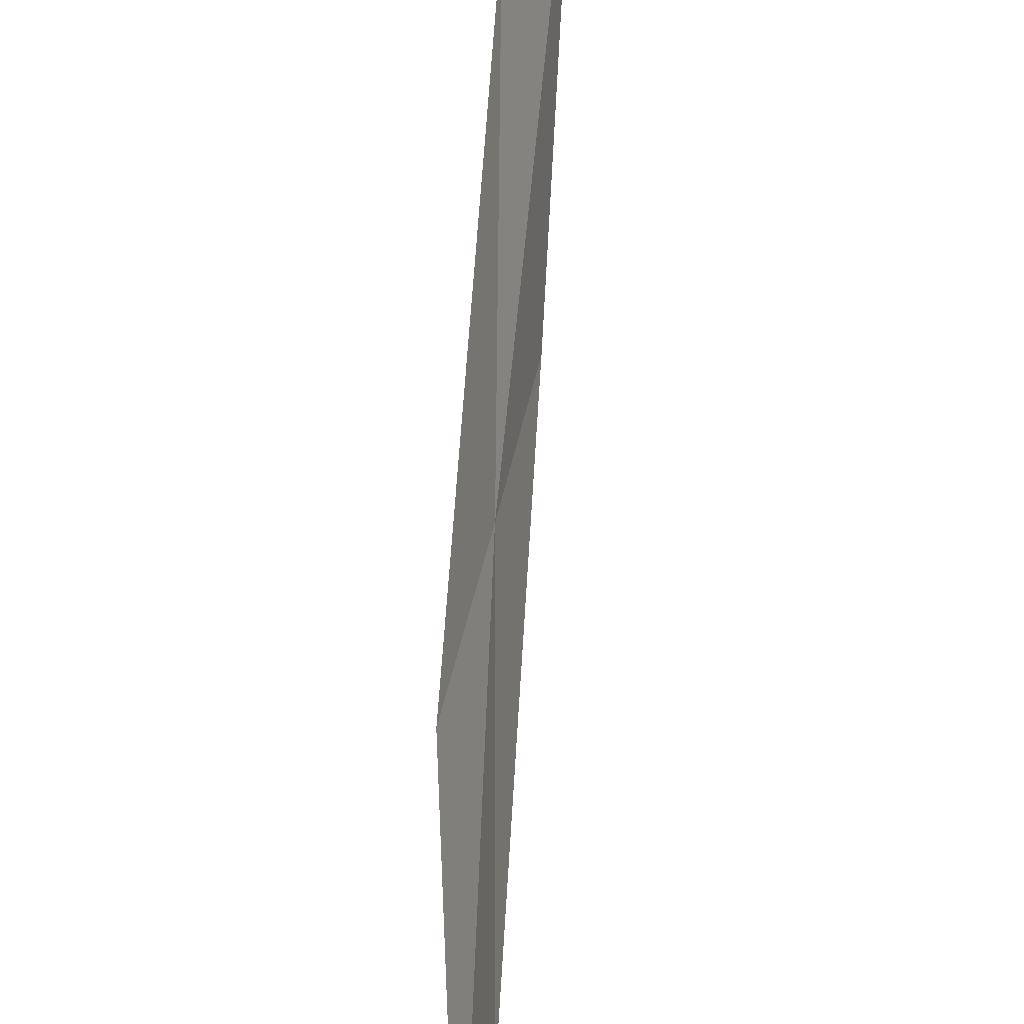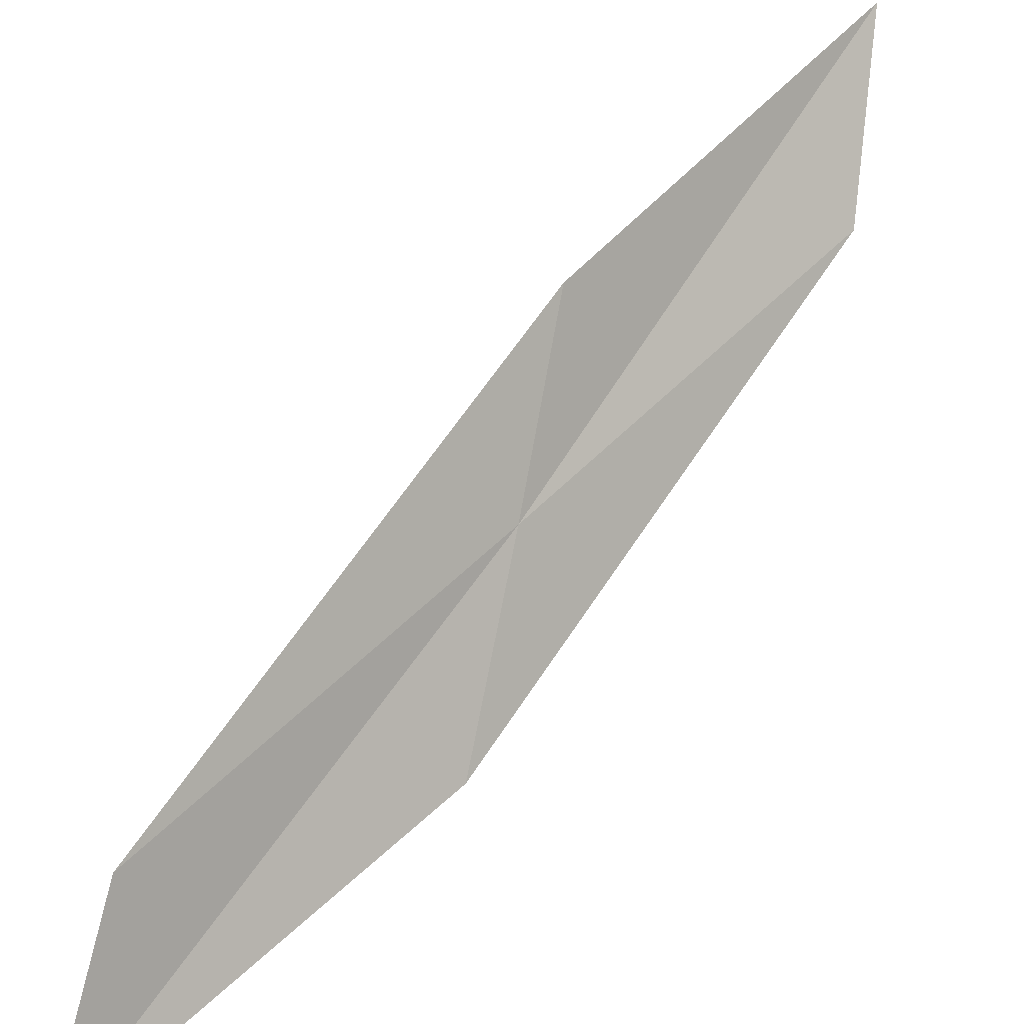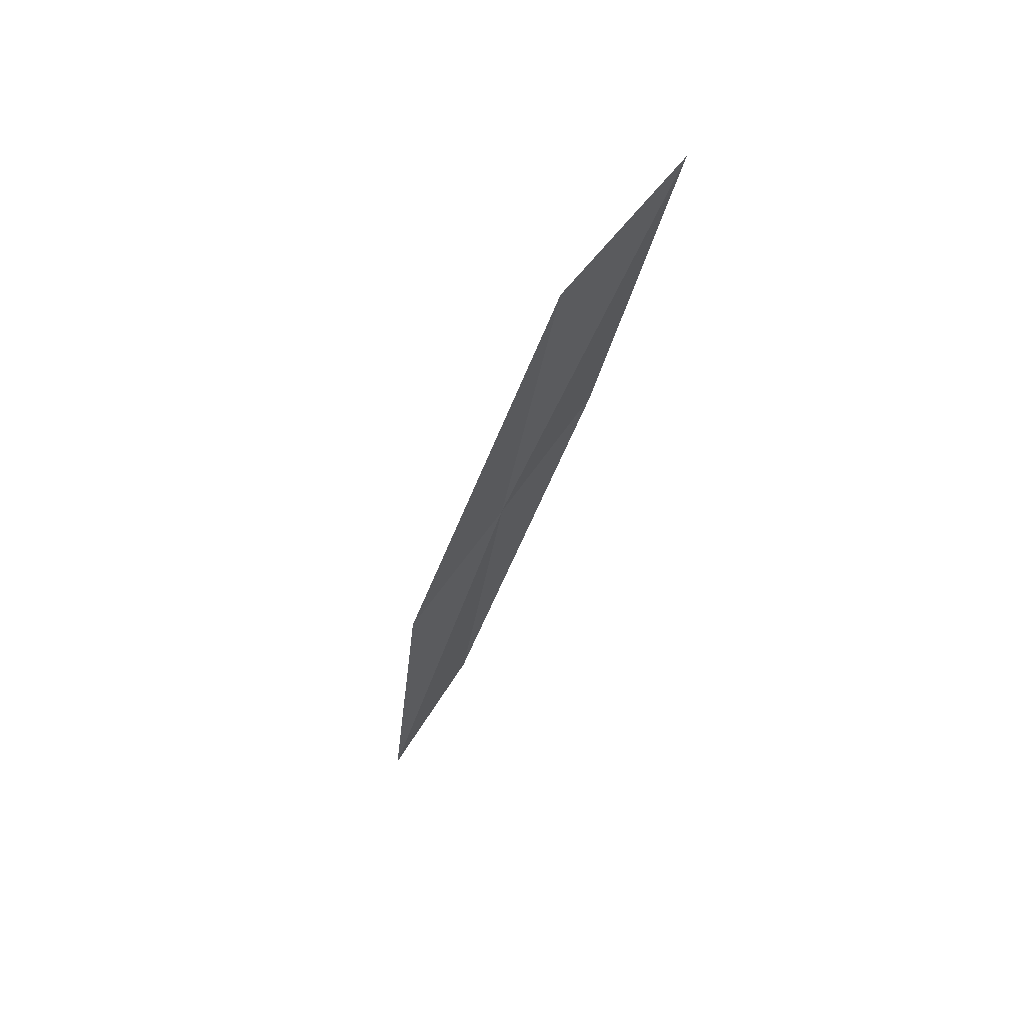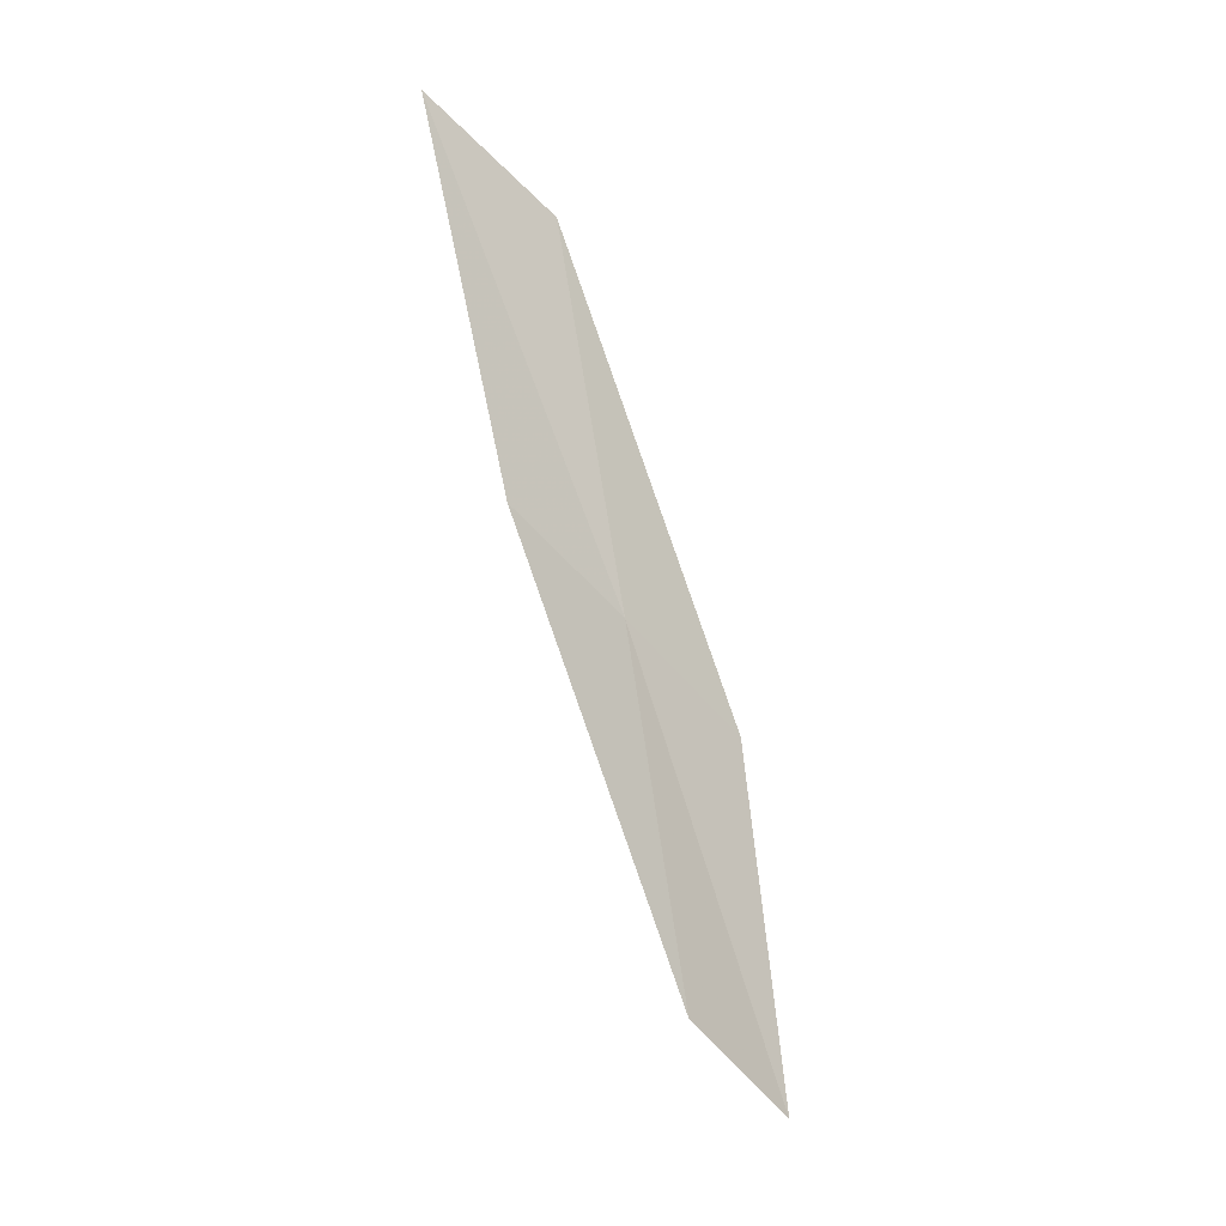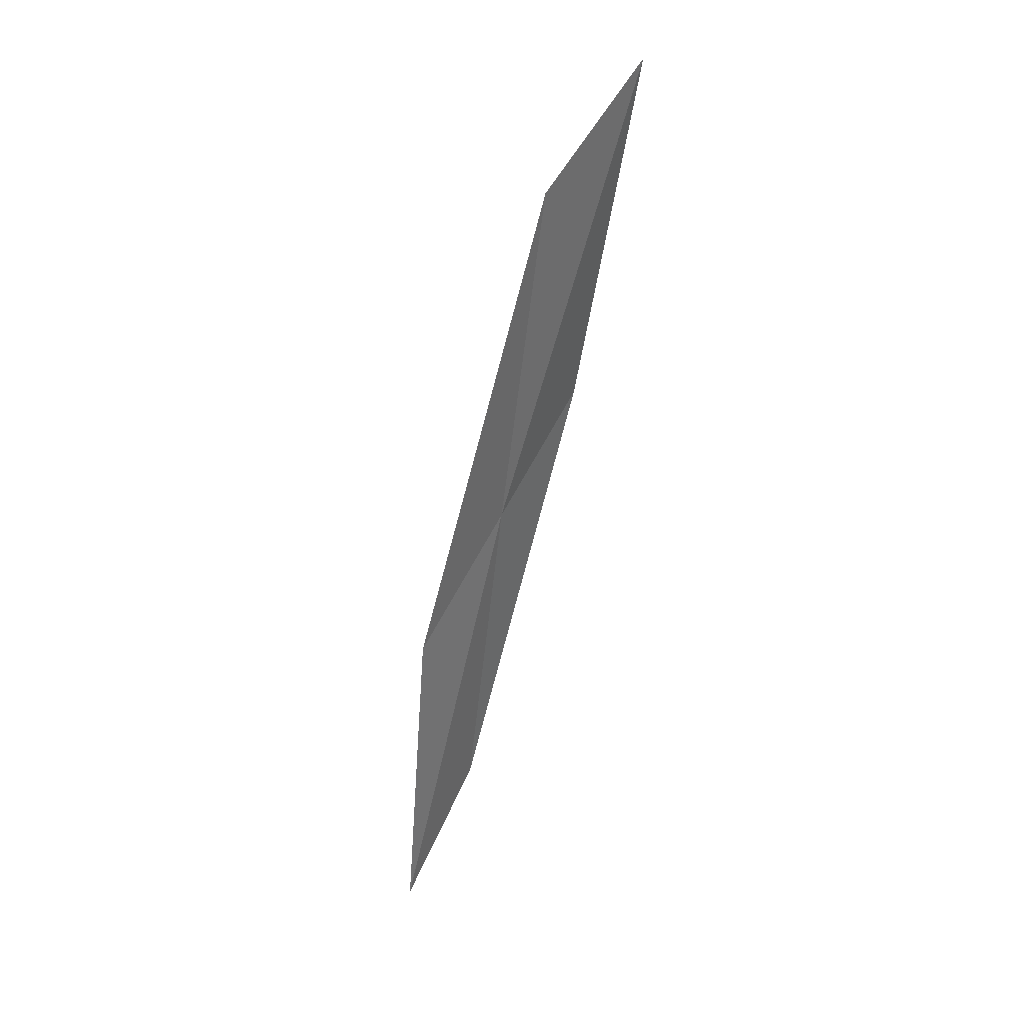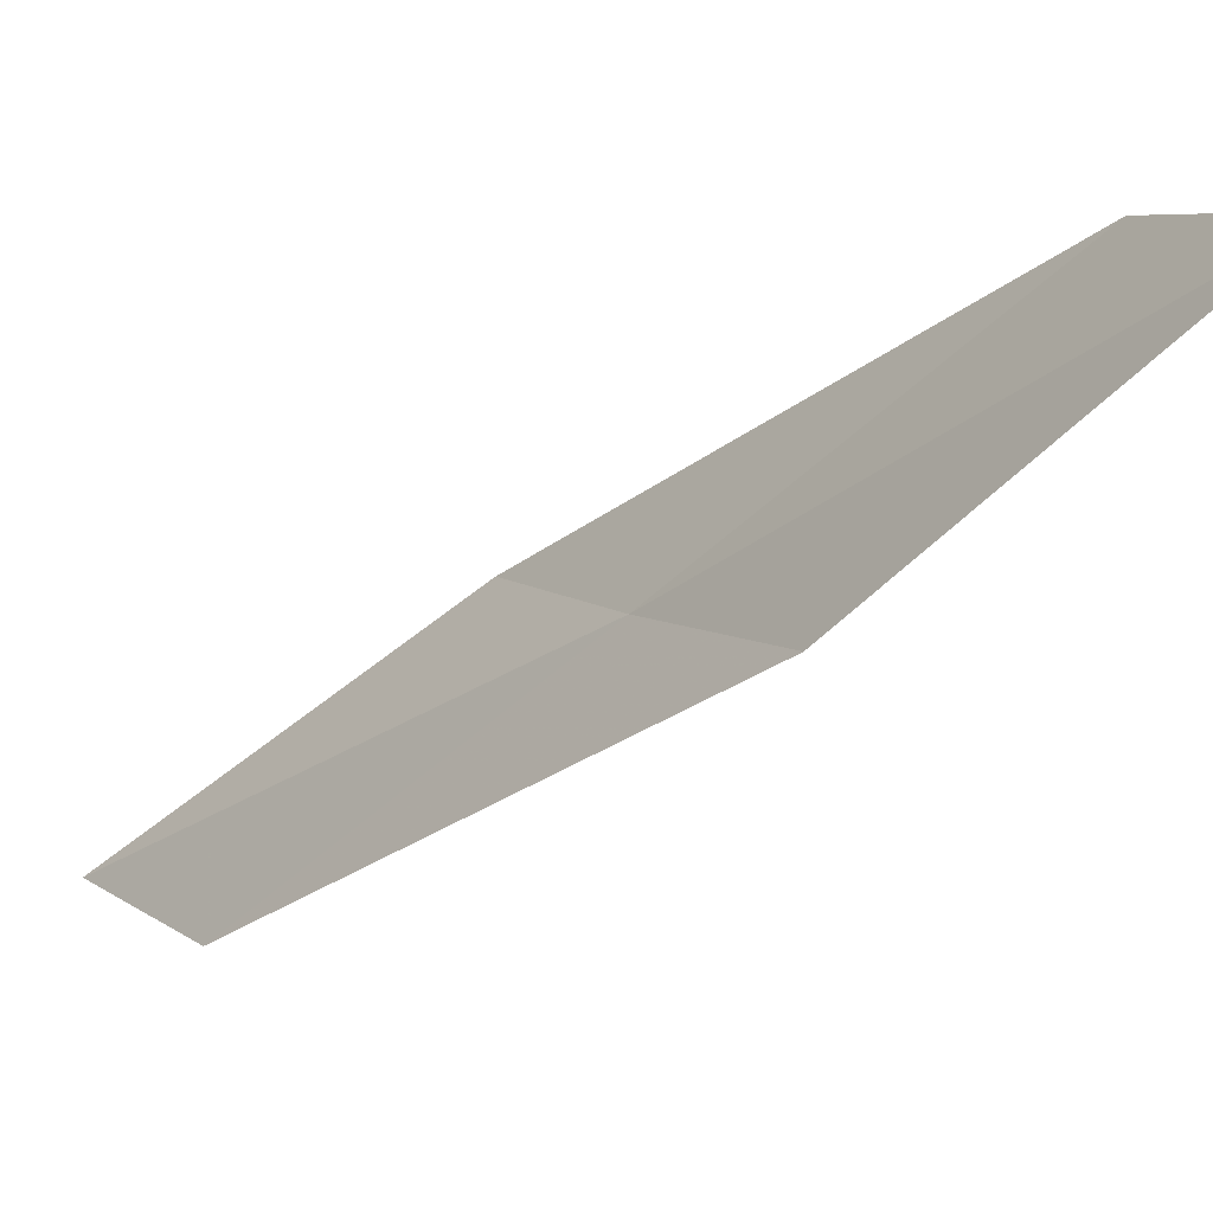
<metadata>
{"format":"obj","ext":"obj","renderer":"f3d","projection":"perspective","resolution":1024,"background":"white","views":[{"elev":-73.8,"azim":0.7,"up":"+Y"},{"elev":26.2,"azim":-137.6,"up":"+Y"},{"elev":70.2,"azim":29.6,"up":"+Z"},{"elev":-16.4,"azim":-145.1,"up":"+Z"},{"elev":45.8,"azim":21.8,"up":"+Z"},{"elev":-66.2,"azim":137.2,"up":"+Y"}]}
</metadata>
<code>
v -23.01 29.62 27.47
v -22.96 30.23 29.73
v -22.65 31.09 30.25
v -22.81 30.47 27.95
v -23.04 29.04 25.27
v -23.24 28.76 26.91
v -23.18 28.2 24.75
f 1 3 2
f 1 4 3
f 1 5 4
f 1 6 7
f 1 7 5
f 1 2 6

</code>
